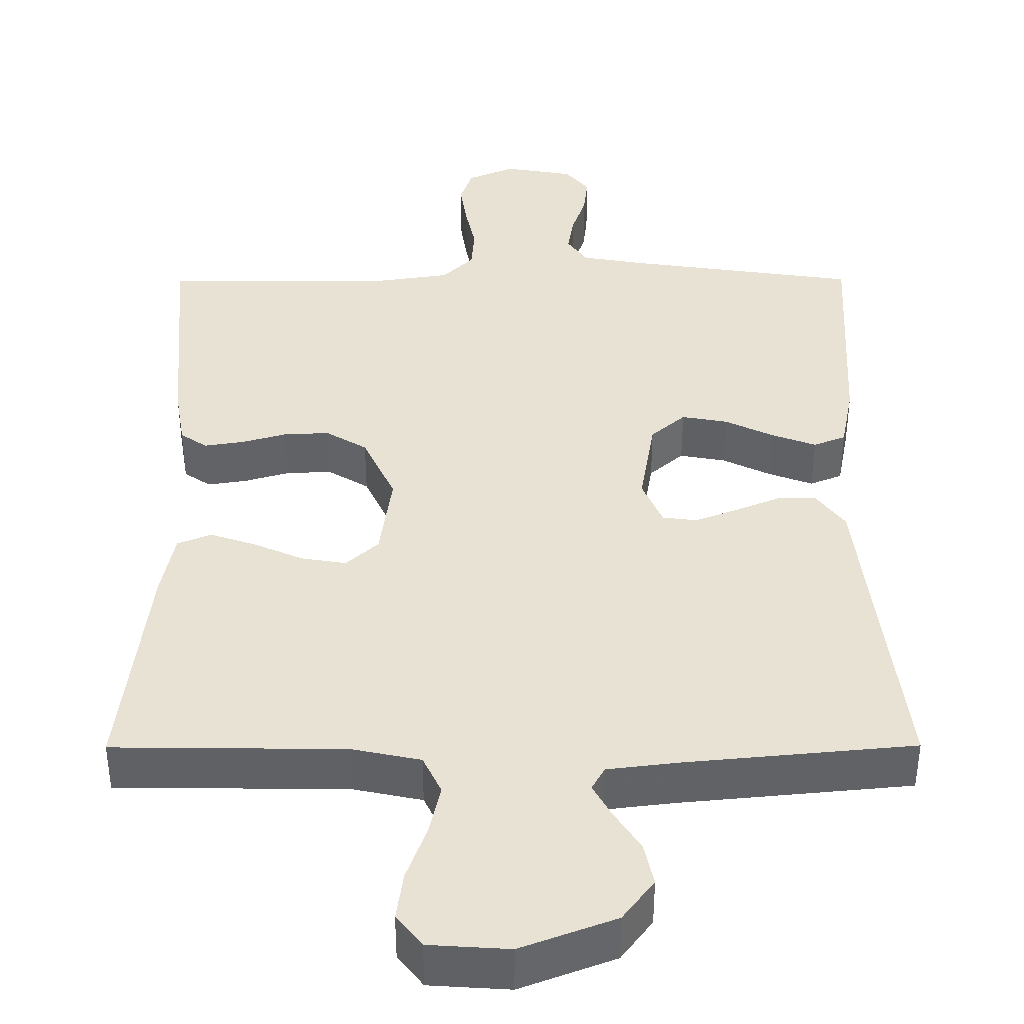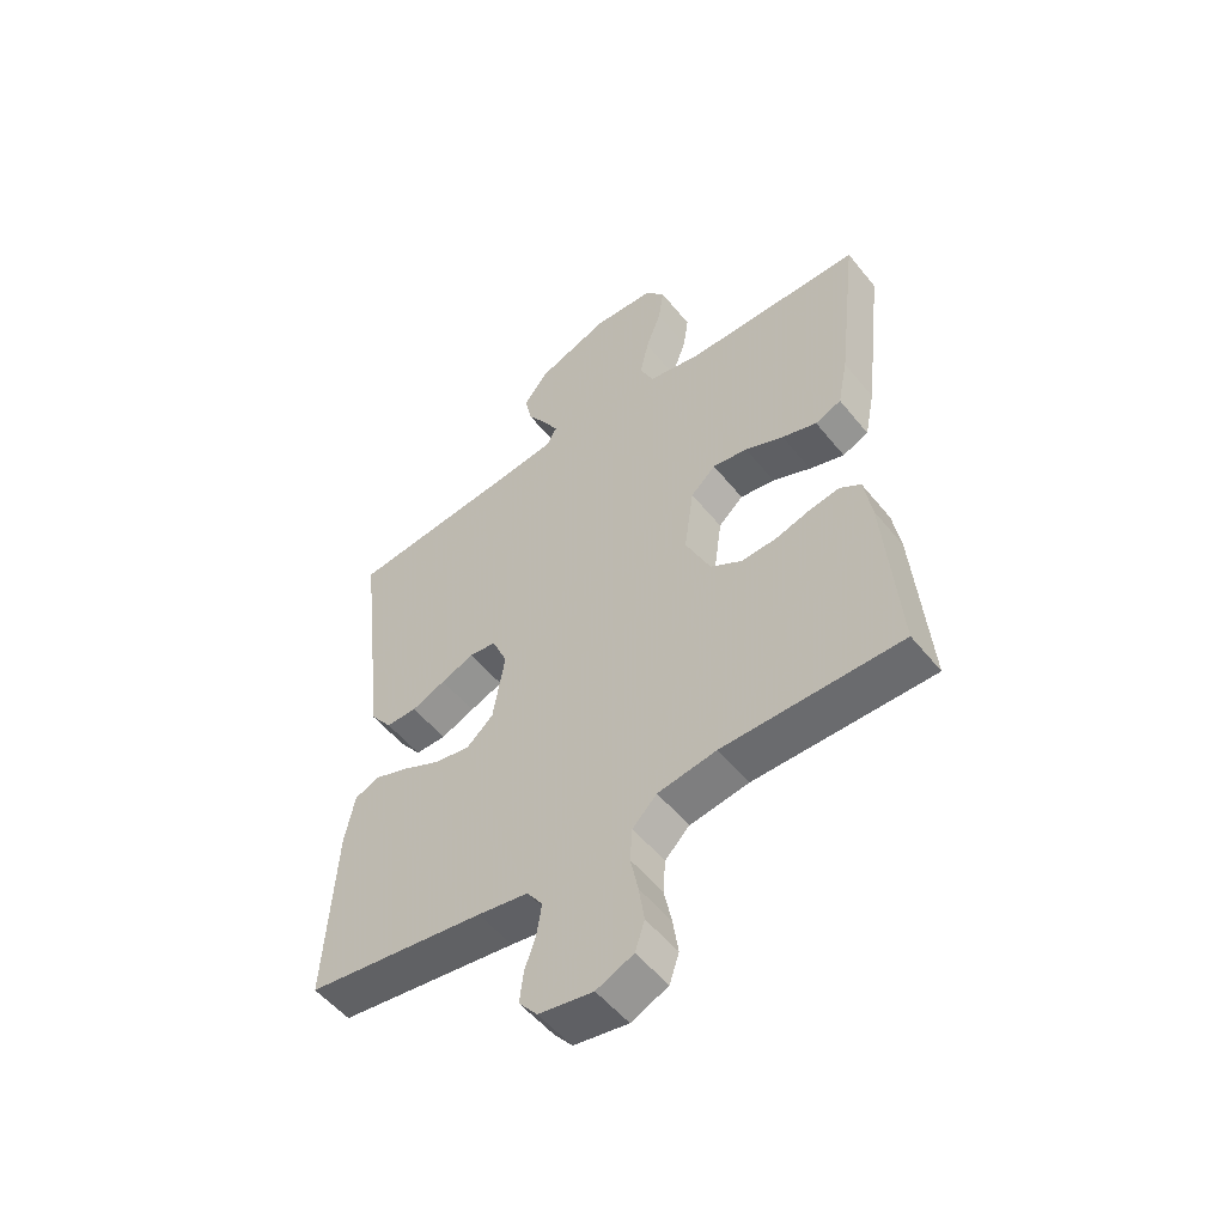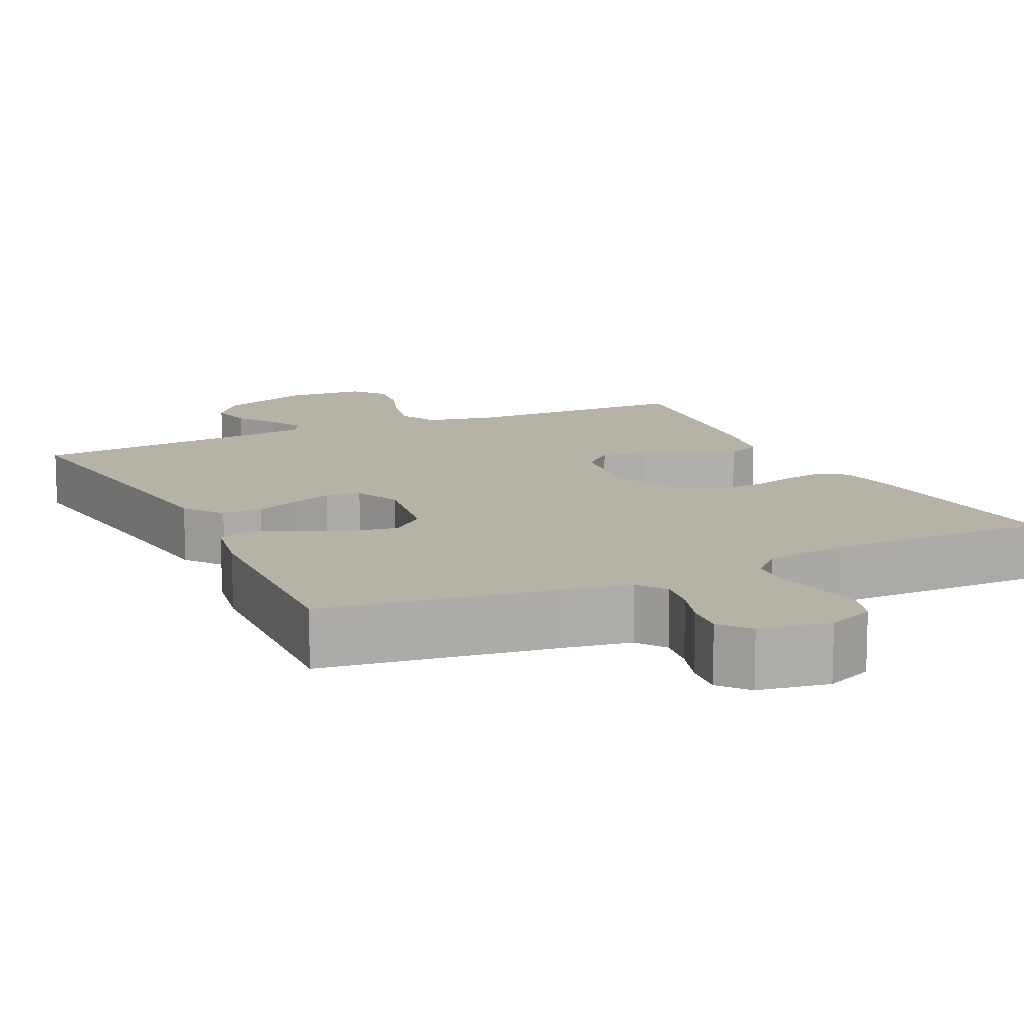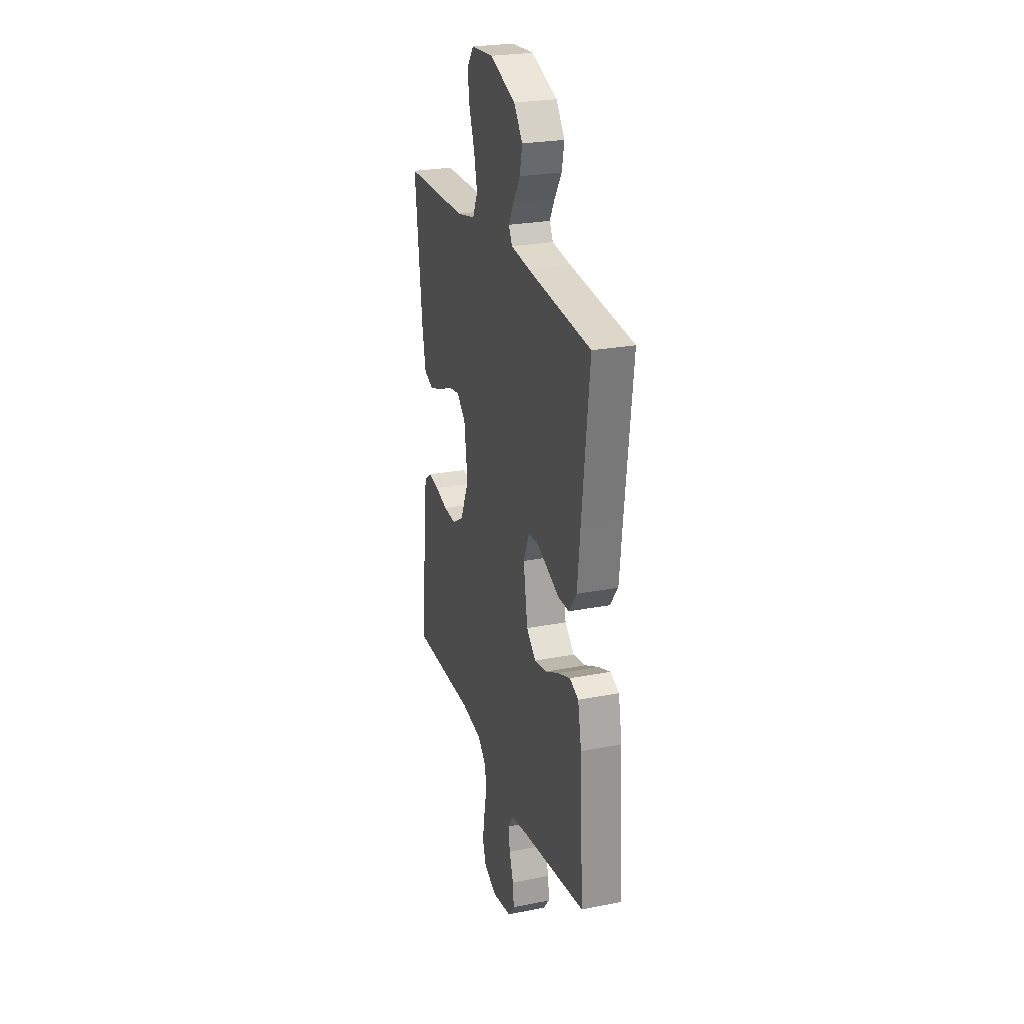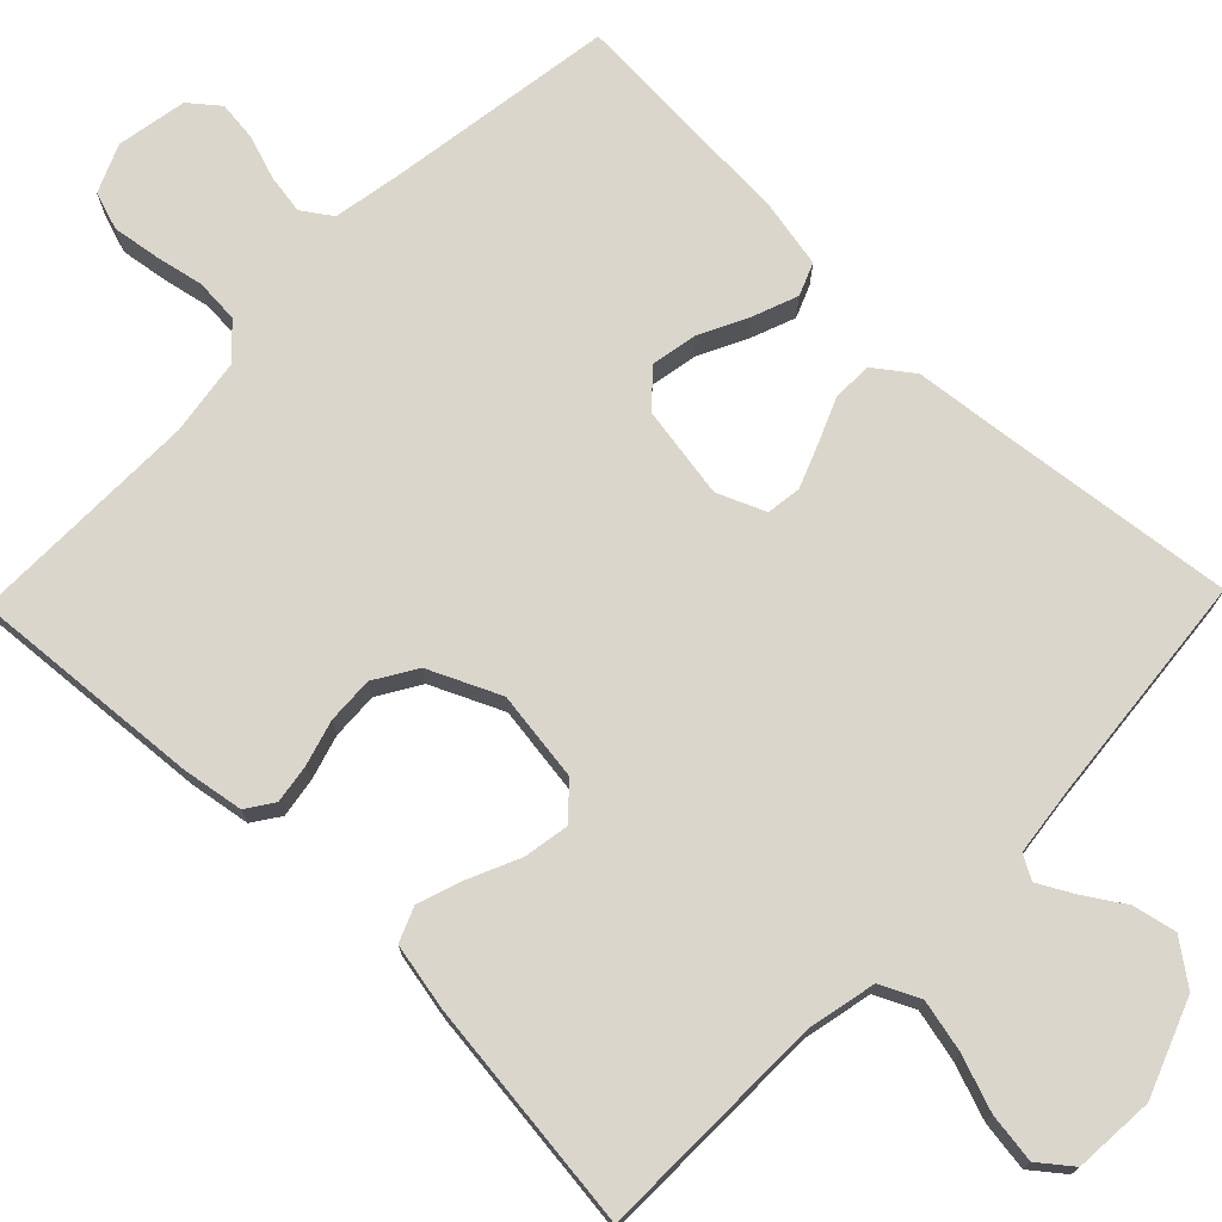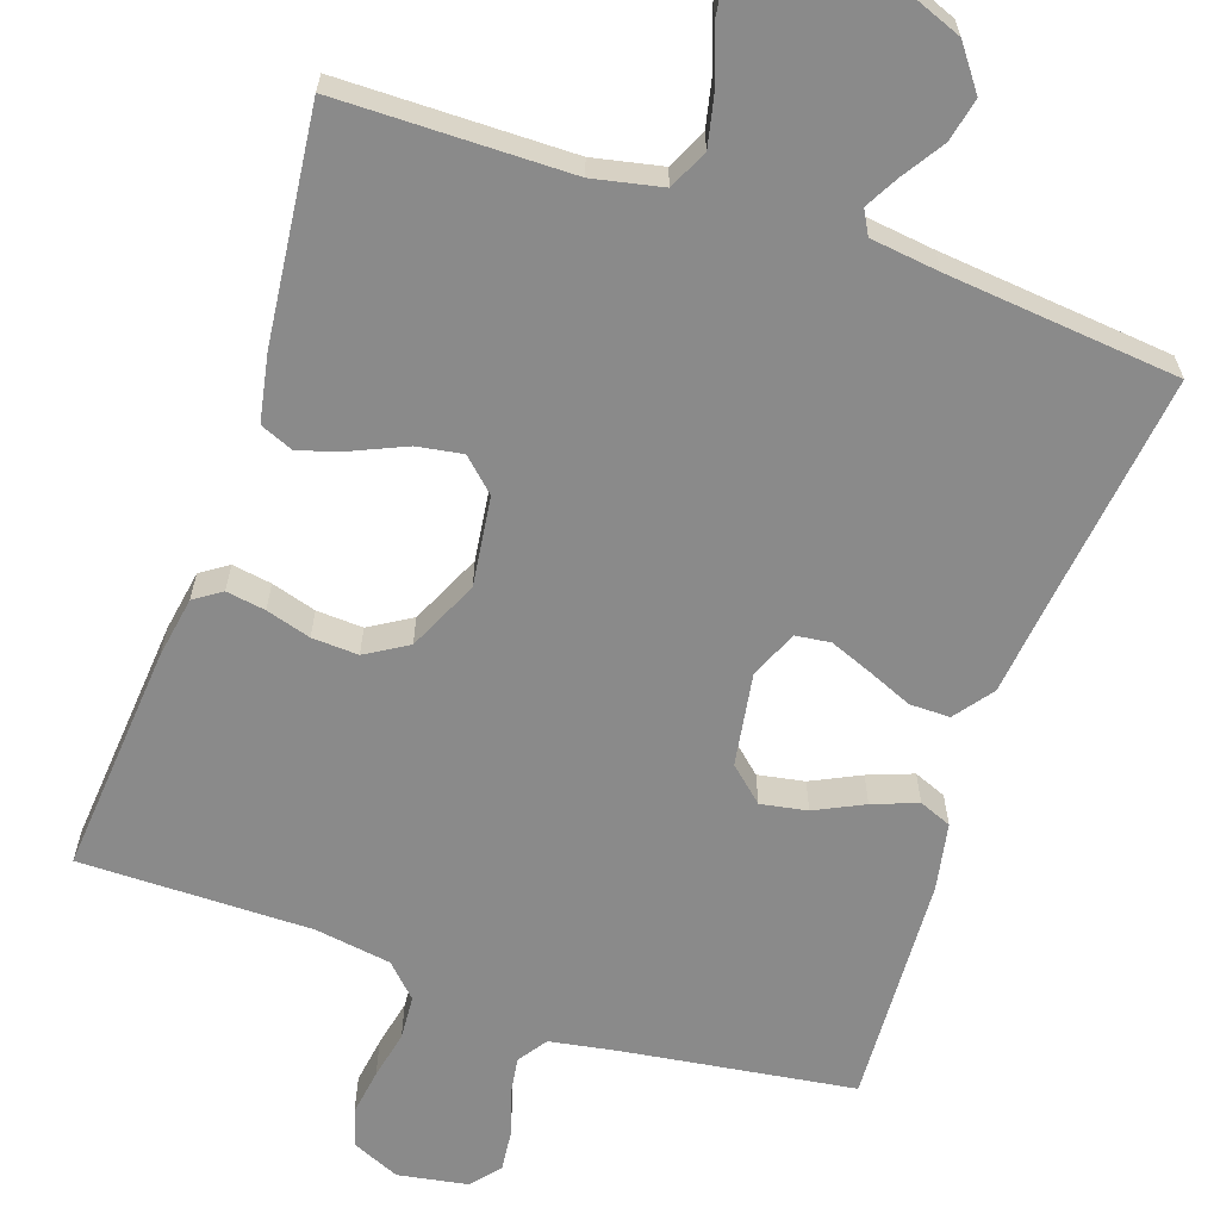
<metadata>
{"format":"obj","ext":"obj","renderer":"f3d","projection":"perspective","resolution":1024,"background":"white","views":[{"elev":39.7,"azim":-0.2,"up":"+Y"},{"elev":-53.7,"azim":-141.9,"up":"+Z"},{"elev":12.3,"azim":154.2,"up":"+Y"},{"elev":25.2,"azim":72.5,"up":"+Z"},{"elev":73.5,"azim":-45.8,"up":"+Y"},{"elev":-63.5,"azim":-19.1,"up":"+Y"}]}
</metadata>
<code>
v 0.5 0.07 0.5
v 0.465 0.07 0.2
v 0.451 0.07 0.072
v 0.414 0.07 0.022
v 0.362 0.07 0.022
v 0.305 0.07 0.046
v 0.249 0.07 0.068
v 0.204 0.07 0.062
v 0.178 0.07 0
v 0.198 0.07 -0.12
v 0.243 0.07 -0.16
v 0.303 0.07 -0.149
v 0.366 0.07 -0.118
v 0.424 0.07 -0.096
v 0.466 0.07 -0.113
v 0.483 0.07 -0.2
v 0.5 0.07 -0.5
v 0.2 0.07 -0.544
v 0.115 0.07 -0.559
v 0.089 0.07 -0.597
v 0.097 0.07 -0.648
v 0.116 0.07 -0.705
v 0.122 0.07 -0.757
v 0.091 0.07 -0.795
v 0 0.07 -0.811
v -0.062 0.07 -0.784
v -0.078 0.07 -0.735
v -0.069 0.07 -0.674
v -0.056 0.07 -0.611
v -0.06 0.07 -0.554
v -0.101 0.07 -0.513
v -0.2 0.07 -0.498
v -0.5 0.07 -0.5
v -0.476 0.07 -0.2
v -0.463 0.07 -0.121
v -0.428 0.07 -0.097
v -0.377 0.07 -0.105
v -0.319 0.07 -0.122
v -0.259 0.07 -0.125
v -0.205 0.07 -0.092
v -0.163 0.07 0
v -0.179 0.07 0.116
v -0.221 0.07 0.155
v -0.28 0.07 0.145
v -0.345 0.07 0.116
v -0.404 0.07 0.096
v -0.448 0.07 0.114
v -0.465 0.07 0.2
v -0.5 0.07 0.5
v -0.2 0.07 0.504
v -0.111 0.07 0.523
v -0.087 0.07 0.574
v -0.102 0.07 0.641
v -0.128 0.07 0.713
v -0.137 0.07 0.777
v -0.104 0.07 0.819
v 0 0.07 0.826
v 0.123 0.07 0.779
v 0.164 0.07 0.724
v 0.152 0.07 0.668
v 0.118 0.07 0.615
v 0.094 0.07 0.571
v 0.111 0.07 0.54
v 0.2 0.07 0.529
v 0.5 0 0.5
v 0.465 0 0.2
v 0.451 0 0.072
v 0.414 0 0.022
v 0.362 0 0.022
v 0.305 0 0.046
v 0.249 0 0.068
v 0.204 0 0.062
v 0.178 0 0
v 0.198 0 -0.12
v 0.243 0 -0.16
v 0.303 0 -0.149
v 0.366 0 -0.118
v 0.424 0 -0.096
v 0.466 0 -0.113
v 0.483 0 -0.2
v 0.5 0 -0.5
v 0.2 0 -0.544
v 0.115 0 -0.559
v 0.089 0 -0.597
v 0.097 0 -0.648
v 0.116 0 -0.705
v 0.122 0 -0.757
v 0.091 0 -0.795
v 0 0 -0.811
v -0.062 0 -0.784
v -0.078 0 -0.735
v -0.069 0 -0.674
v -0.056 0 -0.611
v -0.06 0 -0.554
v -0.101 0 -0.513
v -0.2 0 -0.498
v -0.5 0 -0.5
v -0.476 0 -0.2
v -0.463 0 -0.121
v -0.428 0 -0.097
v -0.377 0 -0.105
v -0.319 0 -0.122
v -0.259 0 -0.125
v -0.205 0 -0.092
v -0.163 0 0
v -0.179 0 0.116
v -0.221 0 0.155
v -0.28 0 0.145
v -0.345 0 0.116
v -0.404 0 0.096
v -0.448 0 0.114
v -0.465 0 0.2
v -0.5 0 0.5
v -0.2 0 0.504
v -0.111 0 0.523
v -0.087 0 0.574
v -0.102 0 0.641
v -0.128 0 0.713
v -0.137 0 0.777
v -0.104 0 0.819
v 0 0 0.826
v 0.123 0 0.779
v 0.164 0 0.724
v 0.152 0 0.668
v 0.118 0 0.615
v 0.094 0 0.571
v 0.111 0 0.54
v 0.2 0 0.529
f 58 59 60 61
f 58 61 62
f 57 58 62
f 56 57 62
f 53 54 55 56
f 52 53 56 62
f 51 52 62 63
f 47 48 49 50
f 44 45 46 47
f 44 47 50 51
f 35 36 37 38
f 35 38 39
f 32 33 34 35
f 31 32 35 39
f 30 31 39 40
f 26 27 28 29
f 24 25 26 29
f 24 29 30
f 21 22 23 24
f 20 21 24 30
f 19 20 30 40
f 15 16 17 18
f 12 13 14 15
f 12 15 18 19
f 3 4 5 6
f 2 3 6 7
f 64 1 2 7
f 63 64 7 8
f 43 44 51 63
f 42 43 63 8
f 41 42 8 9
f 40 41 9 10
f 19 40 10 11
f 11 12 19
f 125 124 123 122
f 126 125 122
f 126 122 121
f 126 121 120
f 120 119 118 117
f 126 120 117 116
f 127 126 116 115
f 114 113 112 111
f 111 110 109 108
f 115 114 111 108
f 102 101 100 99
f 103 102 99
f 99 98 97 96
f 103 99 96 95
f 104 103 95 94
f 93 92 91 90
f 93 90 89 88
f 94 93 88
f 88 87 86 85
f 94 88 85 84
f 104 94 84 83
f 82 81 80 79
f 79 78 77 76
f 83 82 79 76
f 70 69 68 67
f 71 70 67 66
f 71 66 65 128
f 72 71 128 127
f 127 115 108 107
f 72 127 107 106
f 73 72 106 105
f 74 73 105 104
f 75 74 104 83
f 83 76 75
f 1 65 66 2
f 2 66 67 3
f 3 67 68 4
f 4 68 69 5
f 5 69 70 6
f 6 70 71 7
f 7 71 72 8
f 8 72 73 9
f 9 73 74 10
f 10 74 75 11
f 11 75 76 12
f 12 76 77 13
f 13 77 78 14
f 14 78 79 15
f 15 79 80 16
f 16 80 81 17
f 17 81 82 18
f 18 82 83 19
f 19 83 84 20
f 20 84 85 21
f 21 85 86 22
f 22 86 87 23
f 23 87 88 24
f 24 88 89 25
f 25 89 90 26
f 26 90 91 27
f 27 91 92 28
f 28 92 93 29
f 29 93 94 30
f 30 94 95 31
f 31 95 96 32
f 32 96 97 33
f 33 97 98 34
f 34 98 99 35
f 35 99 100 36
f 36 100 101 37
f 37 101 102 38
f 38 102 103 39
f 39 103 104 40
f 40 104 105 41
f 41 105 106 42
f 42 106 107 43
f 43 107 108 44
f 44 108 109 45
f 45 109 110 46
f 46 110 111 47
f 47 111 112 48
f 48 112 113 49
f 49 113 114 50
f 50 114 115 51
f 51 115 116 52
f 52 116 117 53
f 53 117 118 54
f 54 118 119 55
f 55 119 120 56
f 56 120 121 57
f 57 121 122 58
f 58 122 123 59
f 59 123 124 60
f 60 124 125 61
f 61 125 126 62
f 62 126 127 63
f 63 127 128 64
f 64 128 65 1

</code>
